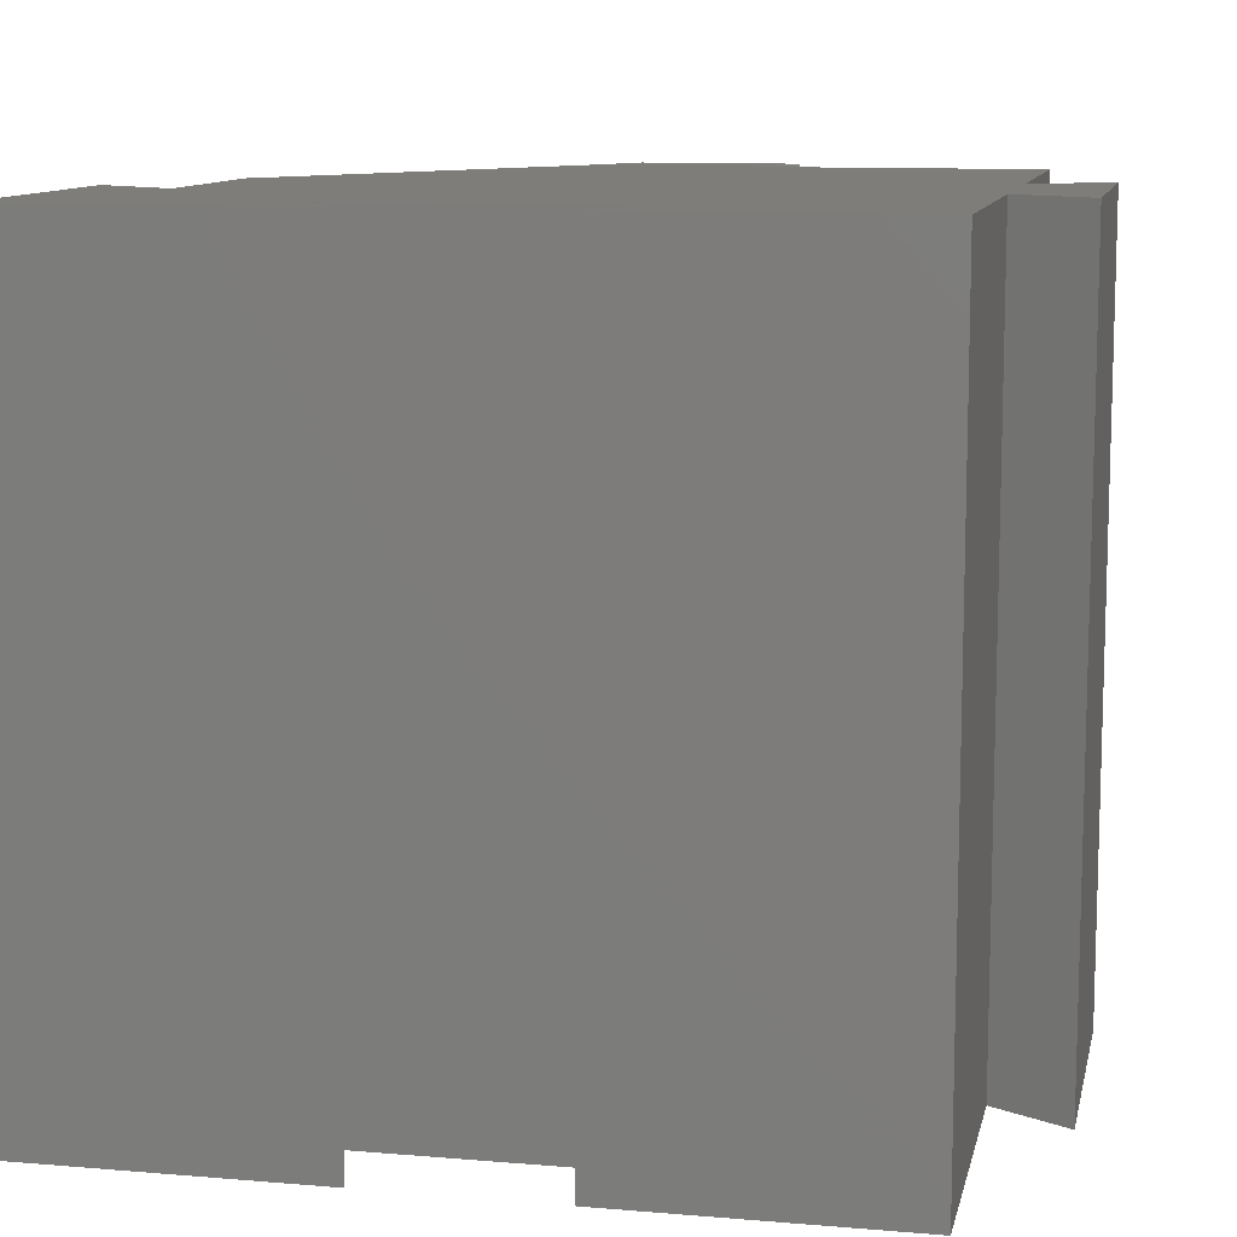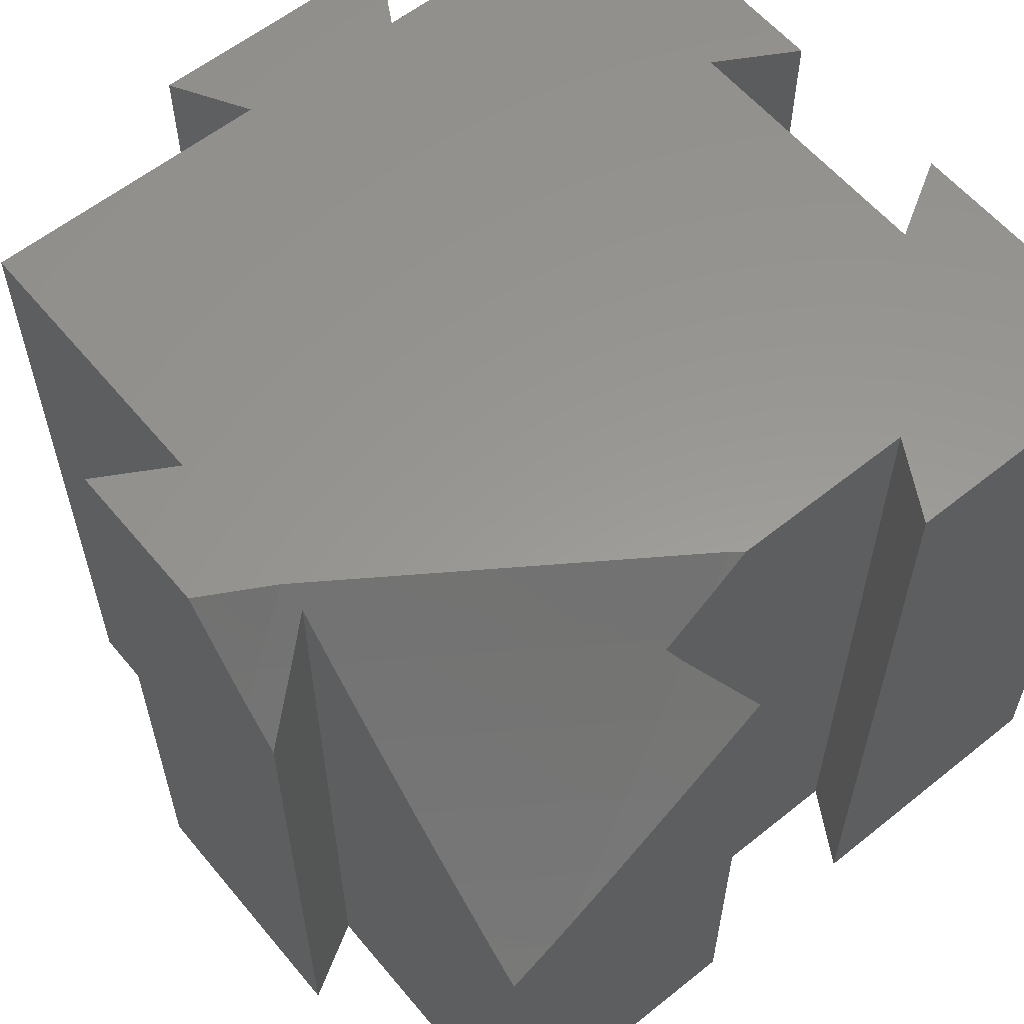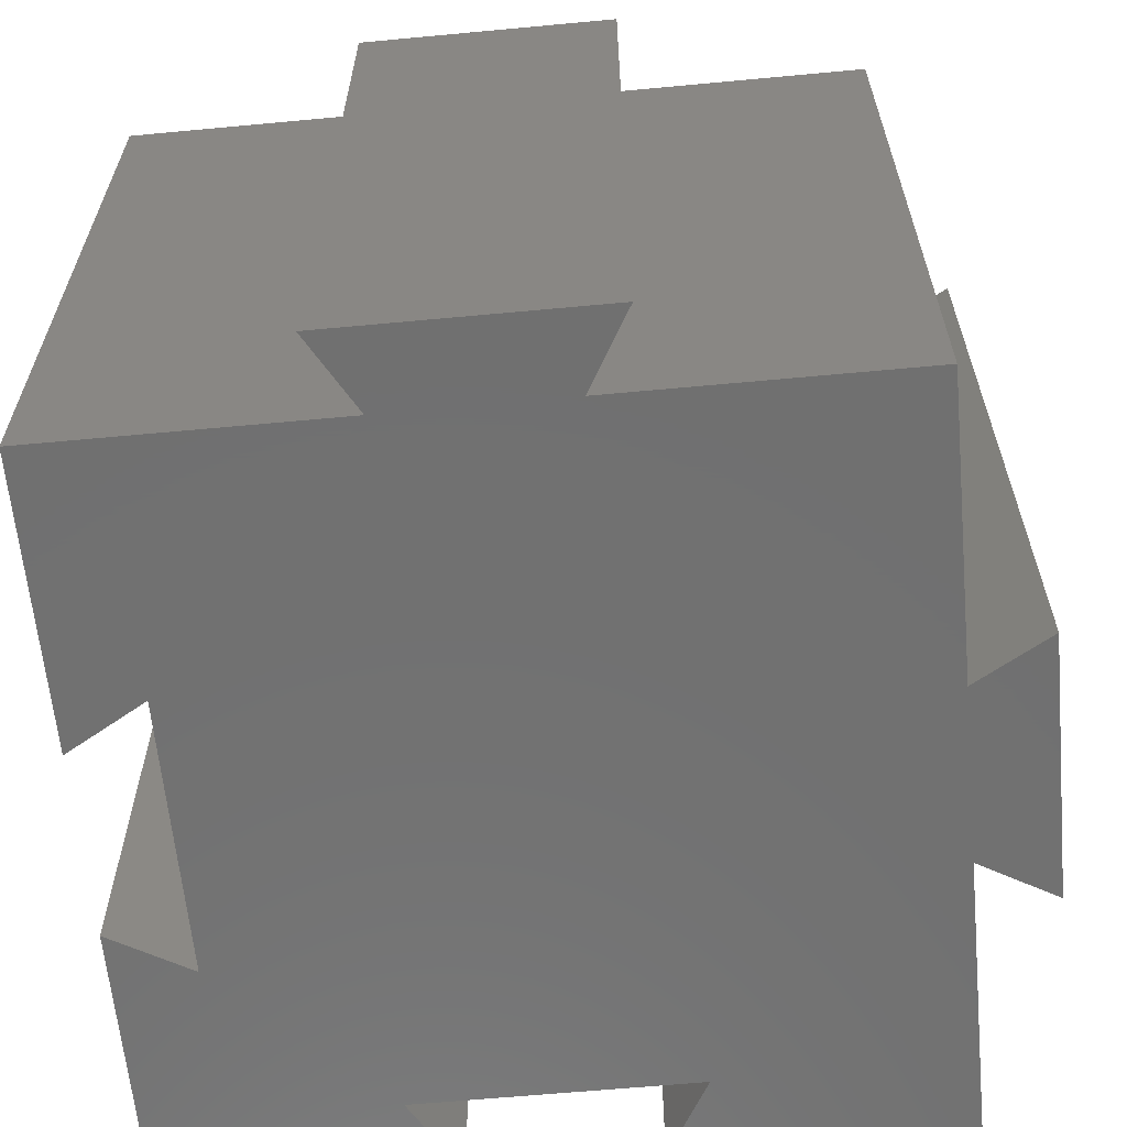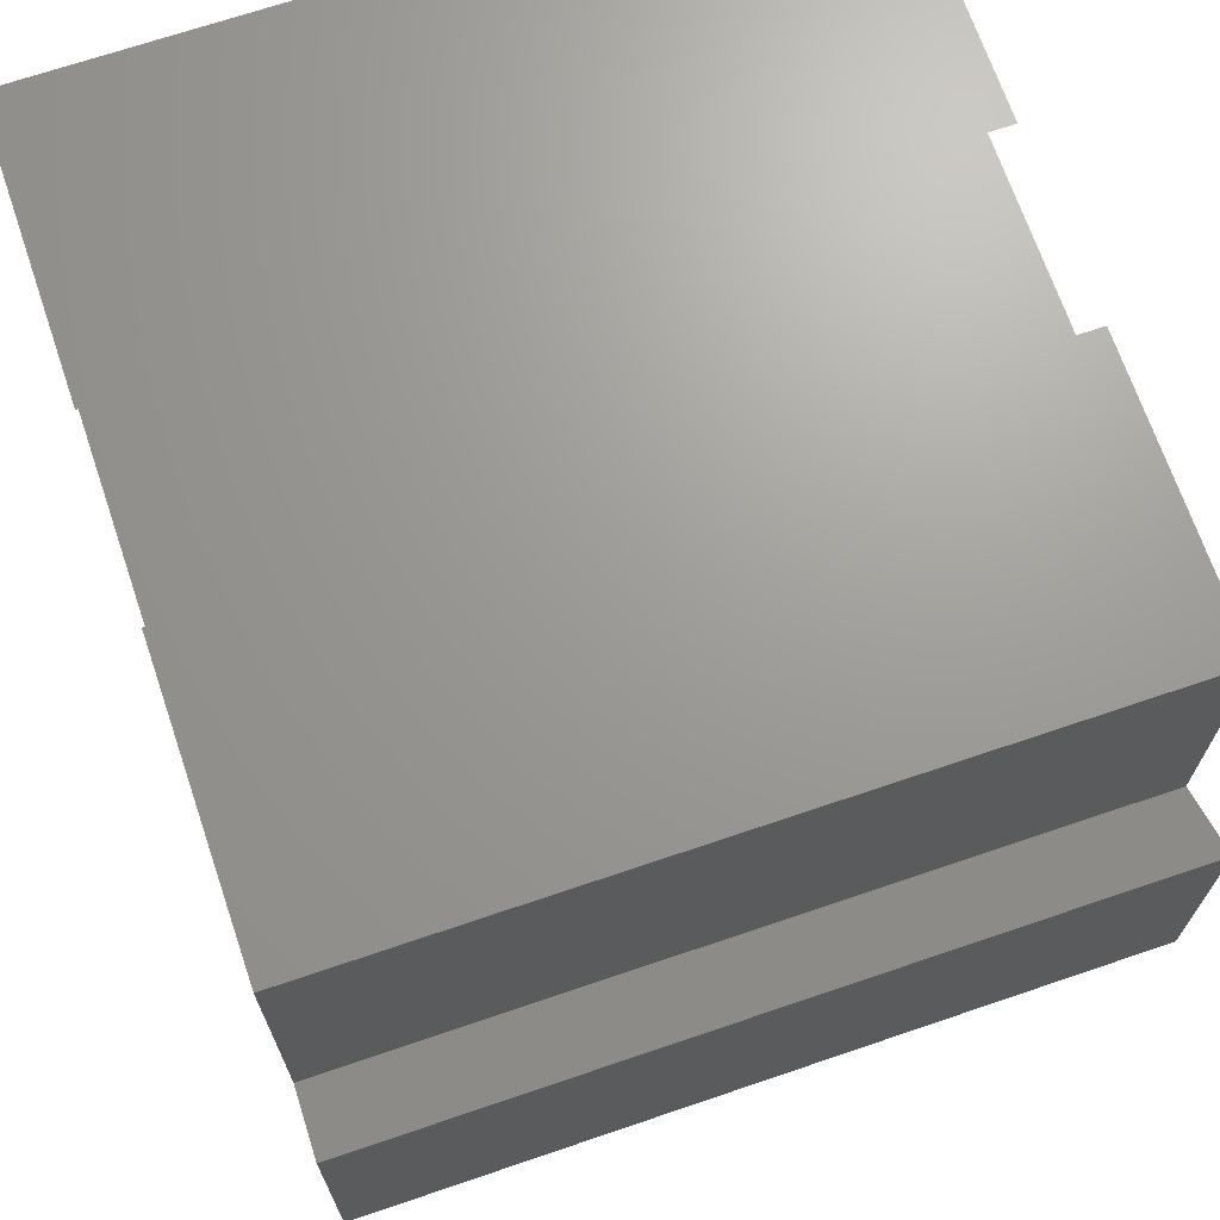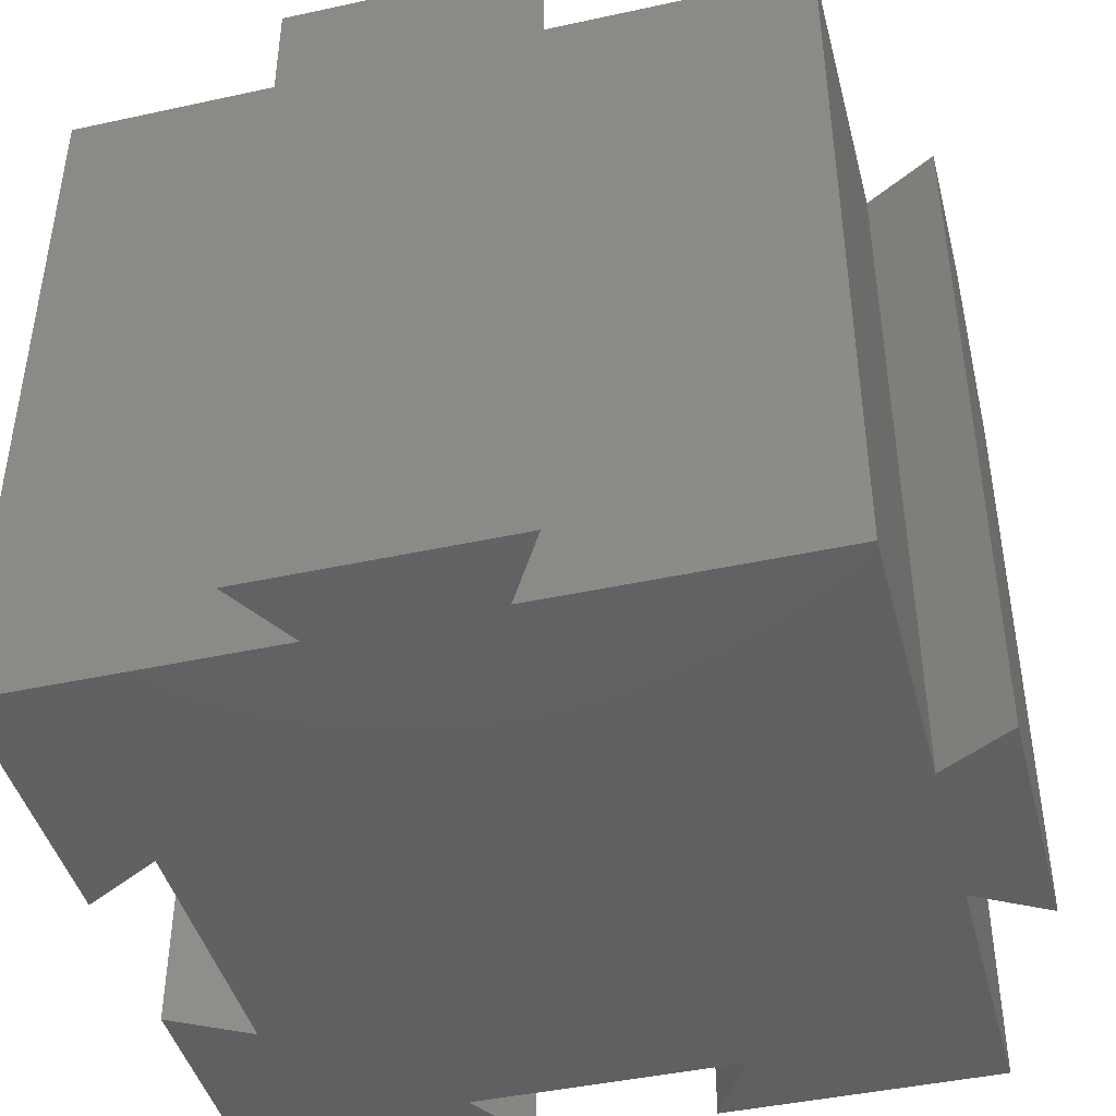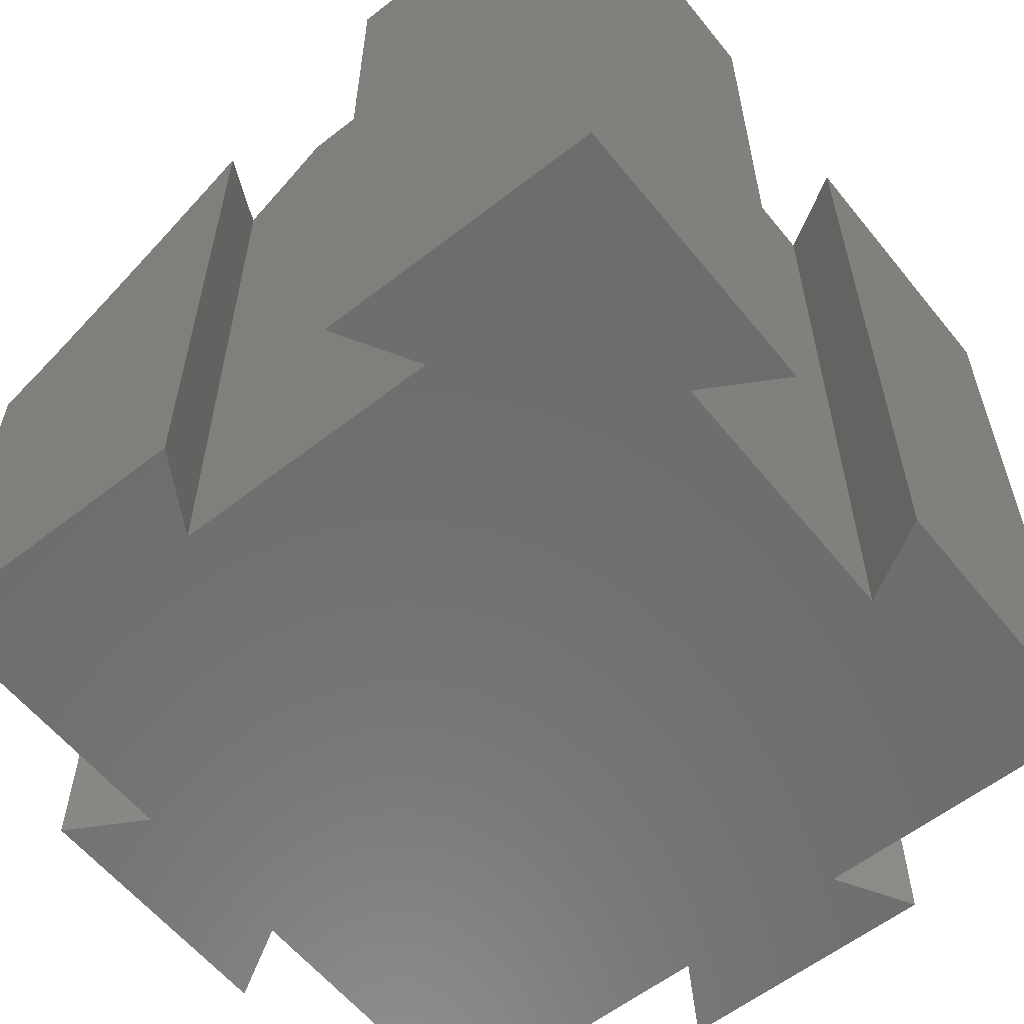
<metadata>
{"format":"stl","ext":"stl","renderer":"f3d","projection":"perspective","resolution":1024,"background":"white","views":[{"elev":10.7,"azim":-168.1,"up":"+Z"},{"elev":59.0,"azim":50.5,"up":"+Z"},{"elev":-62.6,"azim":-84.6,"up":"+Z"},{"elev":69.1,"azim":-108.8,"up":"+Y"},{"elev":-43.7,"azim":-75.6,"up":"+Z"},{"elev":-59.1,"azim":128.7,"up":"+Z"}]}
</metadata>
<code>
# stl→obj: 81 verts, 158 faces
v -50 -50 0
v -50 -11.55 99.8
v -50 -11.55 0
v -50 -50 99.8
v -50 11.55 0
v -50 50 99.8
v -50 50 0
v -50 11.55 99.8
v 50 -14.06 81.91
v 50 -12.12 0
v 50 -12.12 83.62
v 50 -15.98 80.29
v 50 -23.98 73.53
v 50 -25.2 72.55
v 50 -33.89 65.57
v 50 -34.41 65.18
v 50 -40.95 60.21
v 50 -43.76 58.21
v 50 -44.01 58.03
v 50 -50 54
v 50 -50 0
v 50 12.12 99.8
v 50 50 0
v 50 50 99.8
v 50 12.12 0
v -12.12 50 0
v -12.12 50 99.8
v 12.12 50 99.8
v 12.12 50 0
v -11.55 -50 99.8
v -11.55 -50 0
v 11.55 -50 0
v 16.48 -50 90.7
v 11.55 -50 96.87
v 17.98 -50 88.91
v 23.83 -50 81.91
v 26.73 -50 78.61
v 31.18 -50 73.53
v 35.51 -50 68.84
v 38.52 -50 65.57
v 44.33 -50 59.6
v 45.86 -50 58.03
v -60 -17.32 0
v -60 17.32 99.8
v -60 17.32 0
v -60 -17.32 99.8
v -17.32 -60 99.8
v 9.442 -60 91.36
v 3.465 -60 99.8
v 9.916 -60 90.7
v 12.76 -60 86.87
v 16.91 -60 81.91
v -17.32 -60 0
v 17.32 -60 81.43
v 17.32 -60 0
v 13.79 -53.88 90.7
v 14.06 -54.35 89.99
v 17.13 -59.67 81.91
v 39.5 -6.881 99.58
v 39.5 18.19 99.8
v 39.5 -6.645 99.8
v 39.5 -10.6 96.13
v 39.5 -11.46 95.33
v 39.5 -16.38 91.06
v 39.5 -16.79 90.7
v 39.5 -18.19 89.54
v 39.5 18.19 0
v 39.5 -18.19 0
v 41.49 -17.04 88.11
v 18.19 39.5 0
v -18.19 39.5 99.8
v 18.19 39.5 99.8
v -18.19 39.5 0
v 38.65 -7.64 99.8
v 38.29 -8.062 99.8
v 9.028 -50.25 99.8
v 8.711 -50.71 99.8
v 11.52 -57.16 90.7
v 43.25 -21.98 81.91
v 45.74 -28.98 73.53
v 48.23 -35.97 65.57
f 1 2 3
f 2 1 4
f 5 6 7
f 6 5 8
f 9 10 11
f 12 10 9
f 13 10 12
f 14 10 13
f 15 10 14
f 16 10 15
f 17 10 16
f 18 10 17
f 19 10 18
f 20 10 19
f 10 20 21
f 22 23 24
f 23 22 25
f 26 6 27
f 6 26 7
f 23 28 24
f 28 23 29
f 1 30 4
f 30 1 31
f 32 33 34
f 32 35 33
f 32 36 35
f 32 37 36
f 32 38 37
f 32 39 38
f 32 40 39
f 32 41 40
f 32 42 41
f 32 20 42
f 20 32 21
f 43 44 45
f 44 43 46
f 5 44 8
f 44 5 45
f 43 2 46
f 2 43 3
f 47 48 49
f 47 50 48
f 47 51 50
f 47 52 51
f 53 52 47
f 52 53 54
f 54 53 55
f 53 30 31
f 30 53 47
f 56 32 34
f 57 32 56
f 58 32 57
f 54 32 58
f 32 54 55
f 59 60 61
f 62 60 59
f 63 60 62
f 64 60 63
f 65 60 64
f 66 60 65
f 60 66 67
f 67 66 68
f 67 22 60
f 22 67 25
f 68 11 10
f 11 68 69
f 69 68 66
f 70 71 72
f 71 70 73
f 71 26 27
f 26 71 73
f 70 28 29
f 28 70 72
f 27 6 71
f 24 60 22
f 60 74 61
f 60 75 74
f 60 72 75
f 24 72 60
f 72 24 28
f 71 75 72
f 2 75 71
f 76 30 77
f 77 30 49
f 75 30 76
f 8 71 6
f 2 71 8
f 75 2 30
f 30 2 4
f 49 30 47
f 44 2 8
f 2 44 46
f 55 31 32
f 31 55 53
f 21 68 10
f 68 70 67
f 32 68 21
f 31 68 32
f 73 68 31
f 68 73 70
f 3 31 1
f 67 23 25
f 70 23 67
f 23 70 29
f 31 3 73
f 5 73 3
f 7 73 5
f 73 7 26
f 43 5 3
f 5 43 45
f 59 61 74
f 75 62 74
f 62 75 63
f 62 59 74
f 76 63 75
f 63 76 64
f 78 76 77
f 76 65 64
f 65 76 34
f 78 34 76
f 34 78 56
f 65 34 33
f 49 78 77
f 78 49 48
f 50 78 48
f 69 9 11
f 9 69 79
f 57 56 78
f 33 66 65
f 33 79 66
f 79 33 35
f 69 66 79
f 51 57 78
f 57 51 58
f 58 51 52
f 36 79 35
f 51 78 50
f 79 13 12
f 13 79 80
f 12 9 79
f 36 80 79
f 80 36 37
f 54 58 52
f 38 80 37
f 80 15 14
f 15 80 81
f 14 13 80
f 38 81 80
f 81 38 39
f 40 81 39
f 17 16 81
f 16 15 81
f 40 17 81
f 17 40 18
f 18 40 41
f 41 19 18
f 19 41 42
f 20 19 42

</code>
